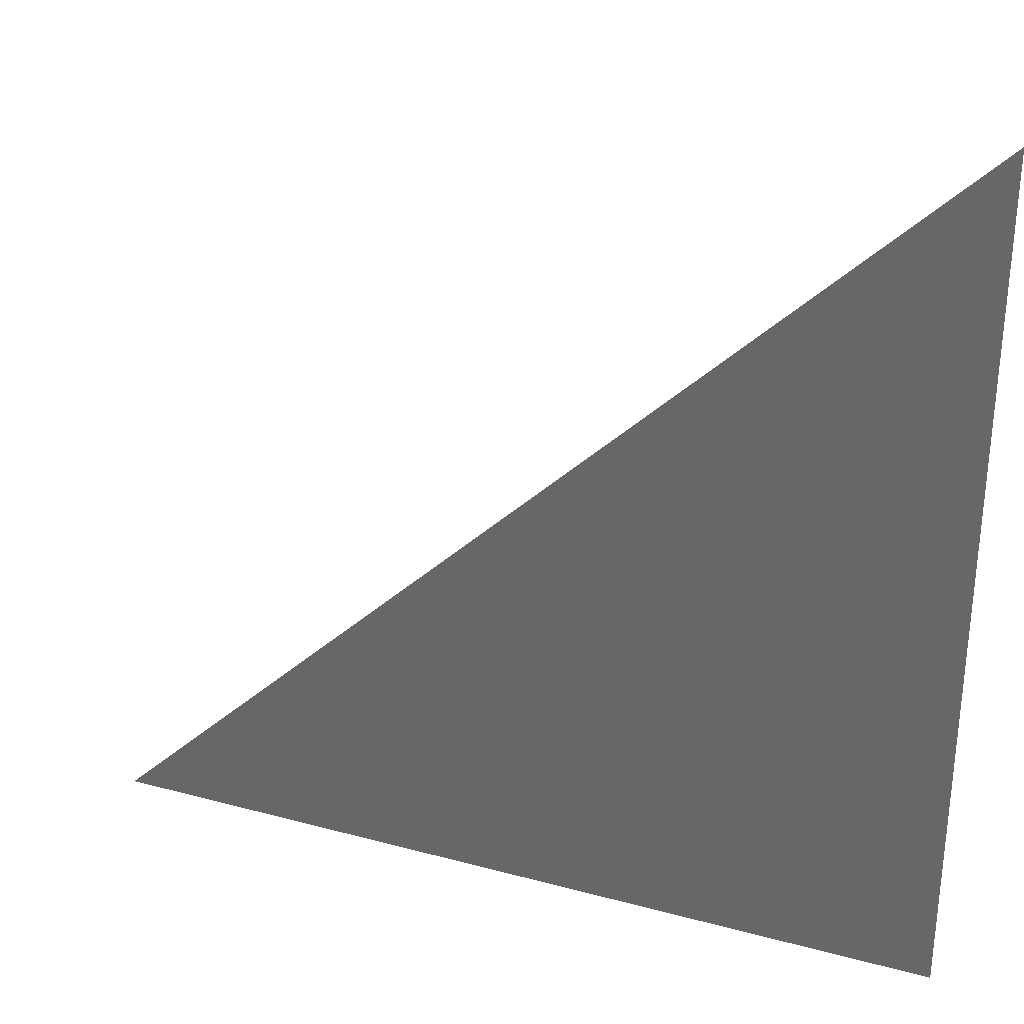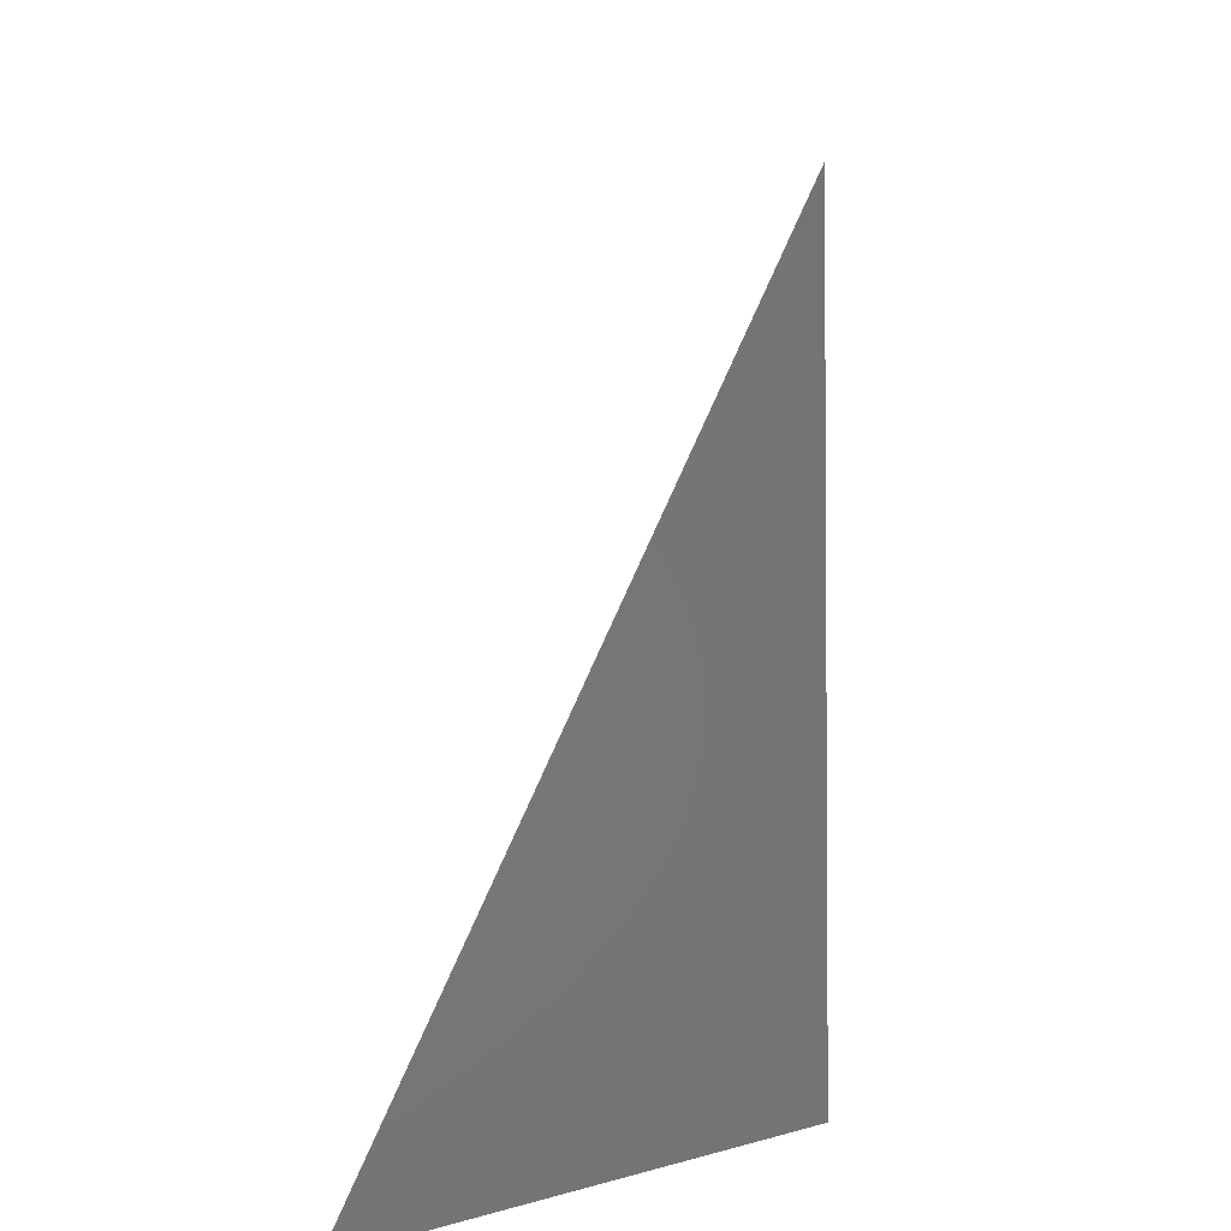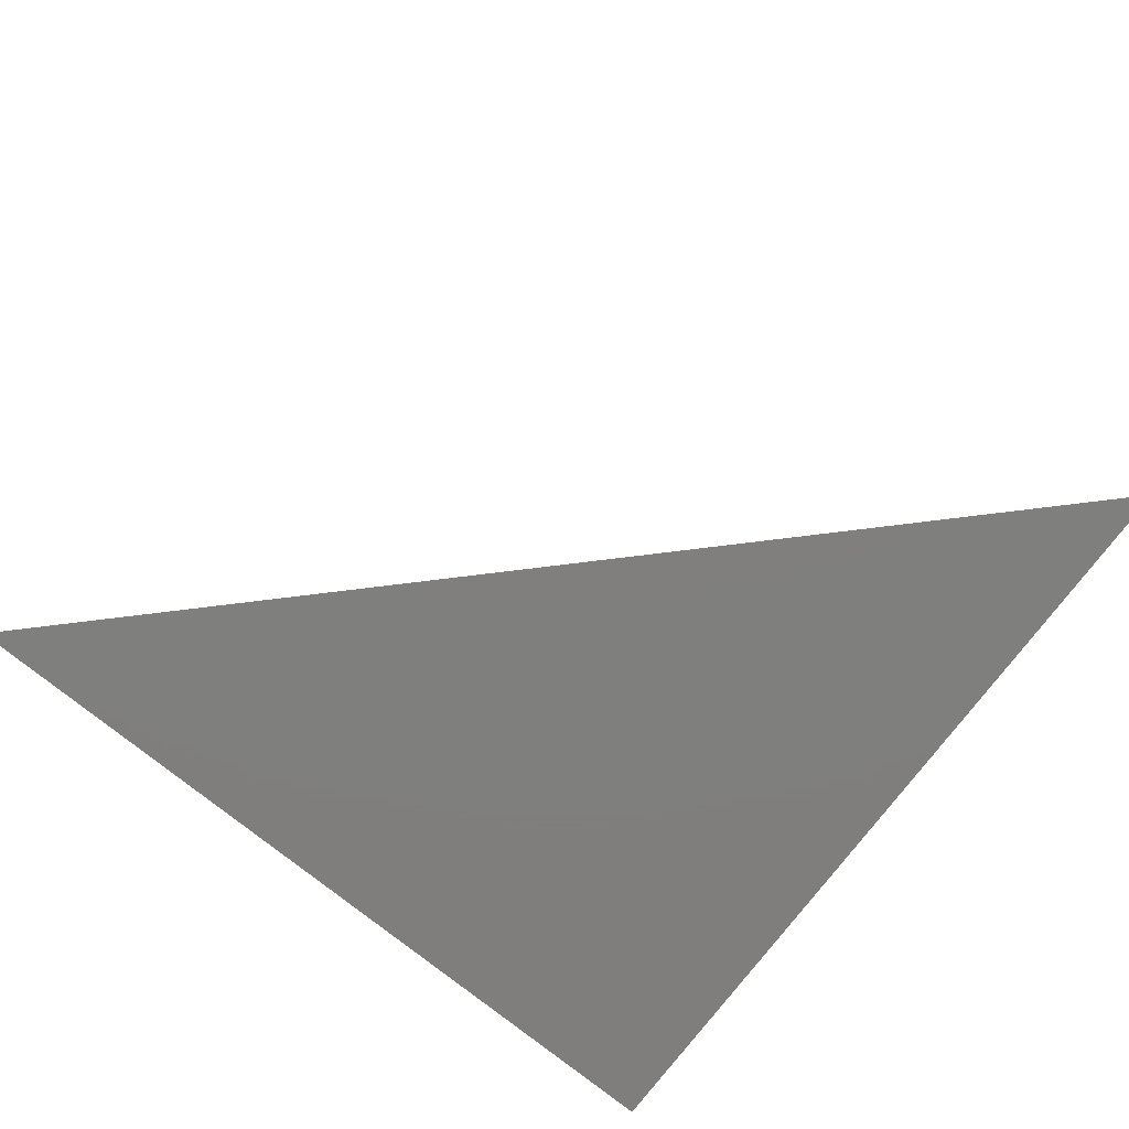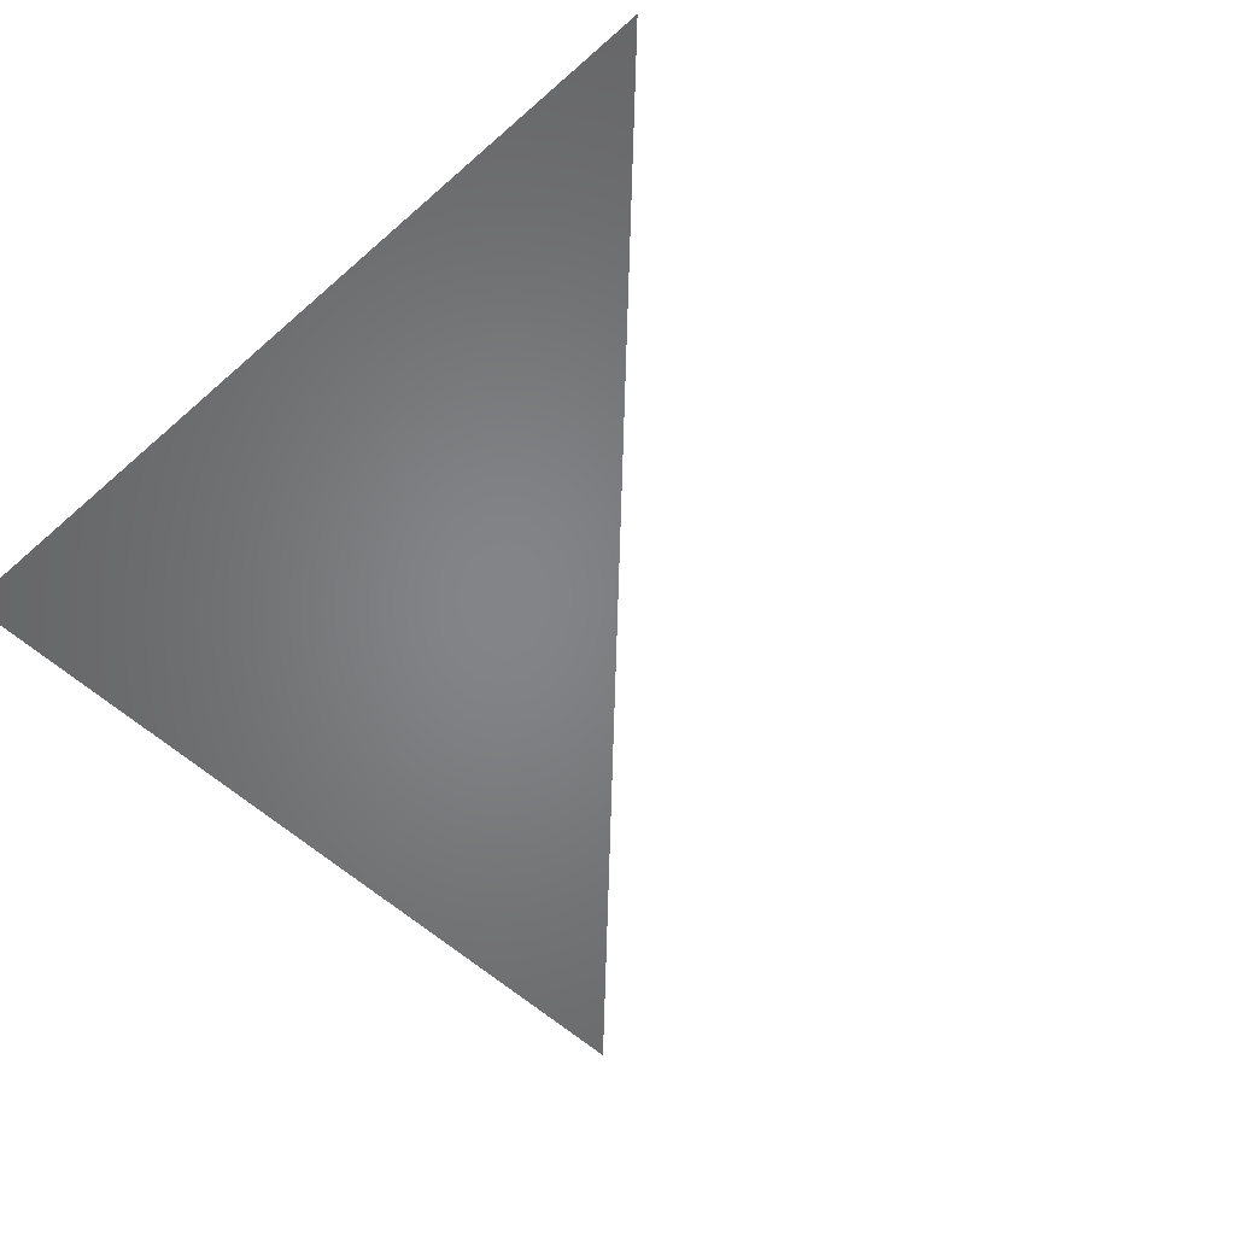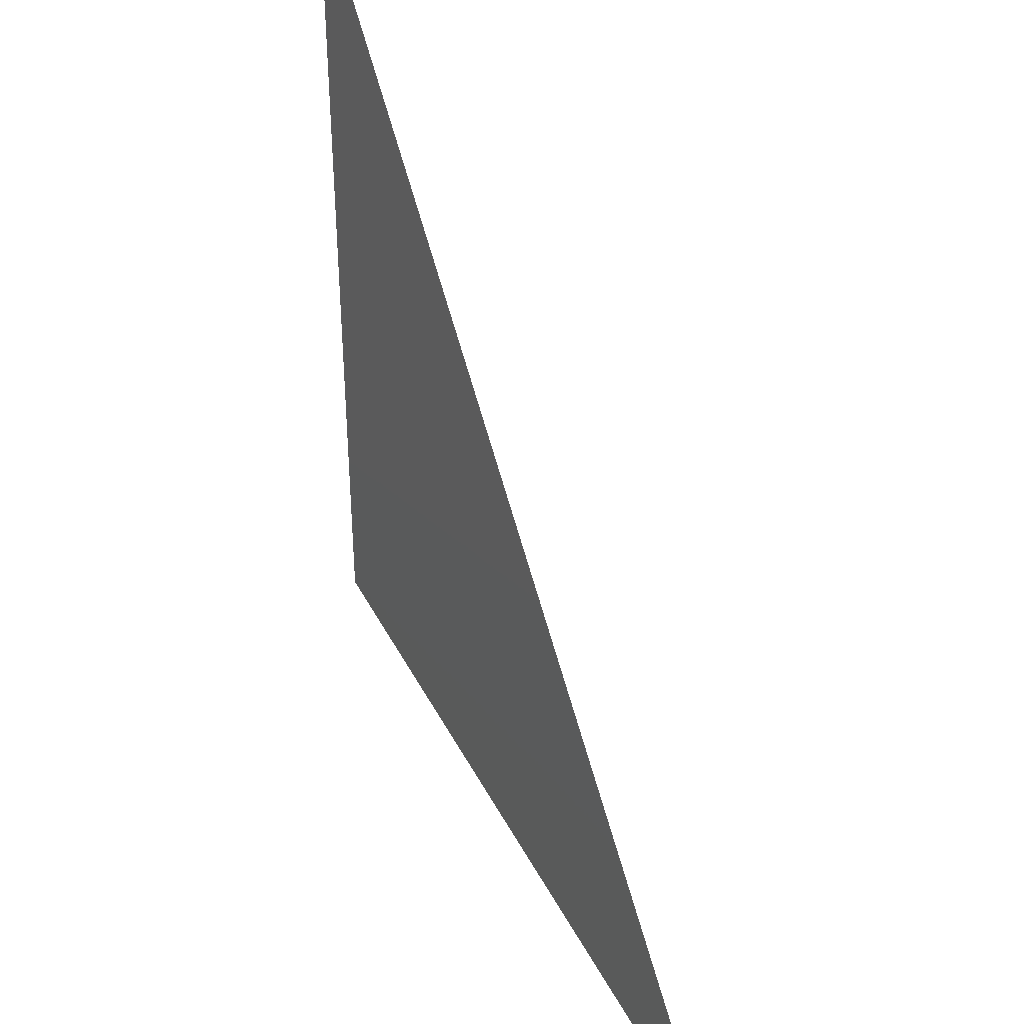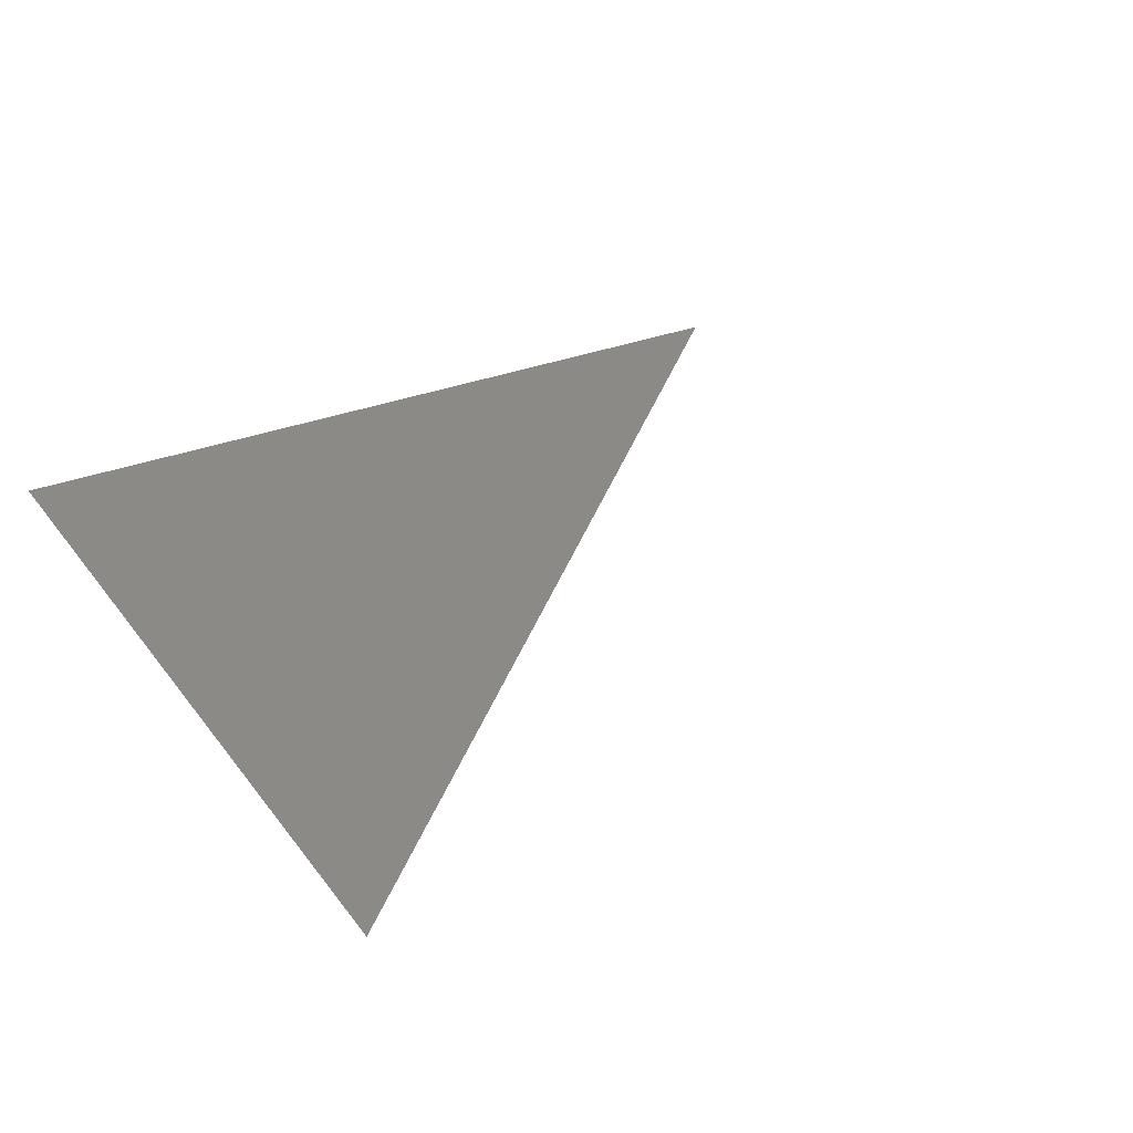
<metadata>
{"format":"stl","ext":"stl","renderer":"f3d","projection":"perspective","resolution":1024,"background":"white","views":[{"elev":31.5,"azim":-159.0,"up":"+Z"},{"elev":-3.0,"azim":116.0,"up":"+Z"},{"elev":-79.1,"azim":51.9,"up":"+Y"},{"elev":-52.0,"azim":-46.5,"up":"+Y"},{"elev":39.8,"azim":65.2,"up":"+Z"},{"elev":30.7,"azim":-29.6,"up":"+Y"}]}
</metadata>
<code>
# stl→obj: 3 verts, 1 faces
v 0 0 0
v 2 0 0
v 0 0 2
f 1 2 3

</code>
